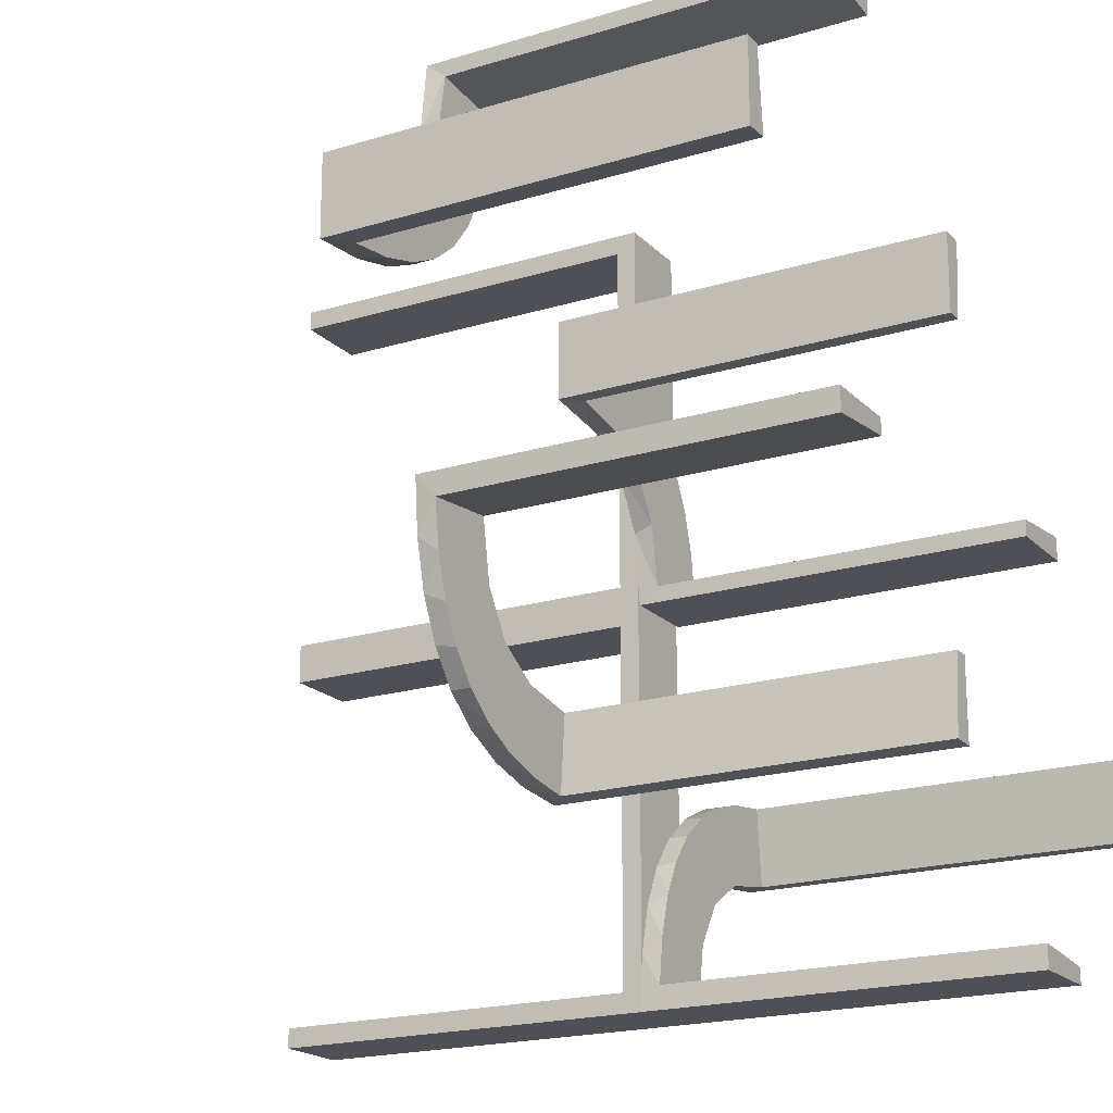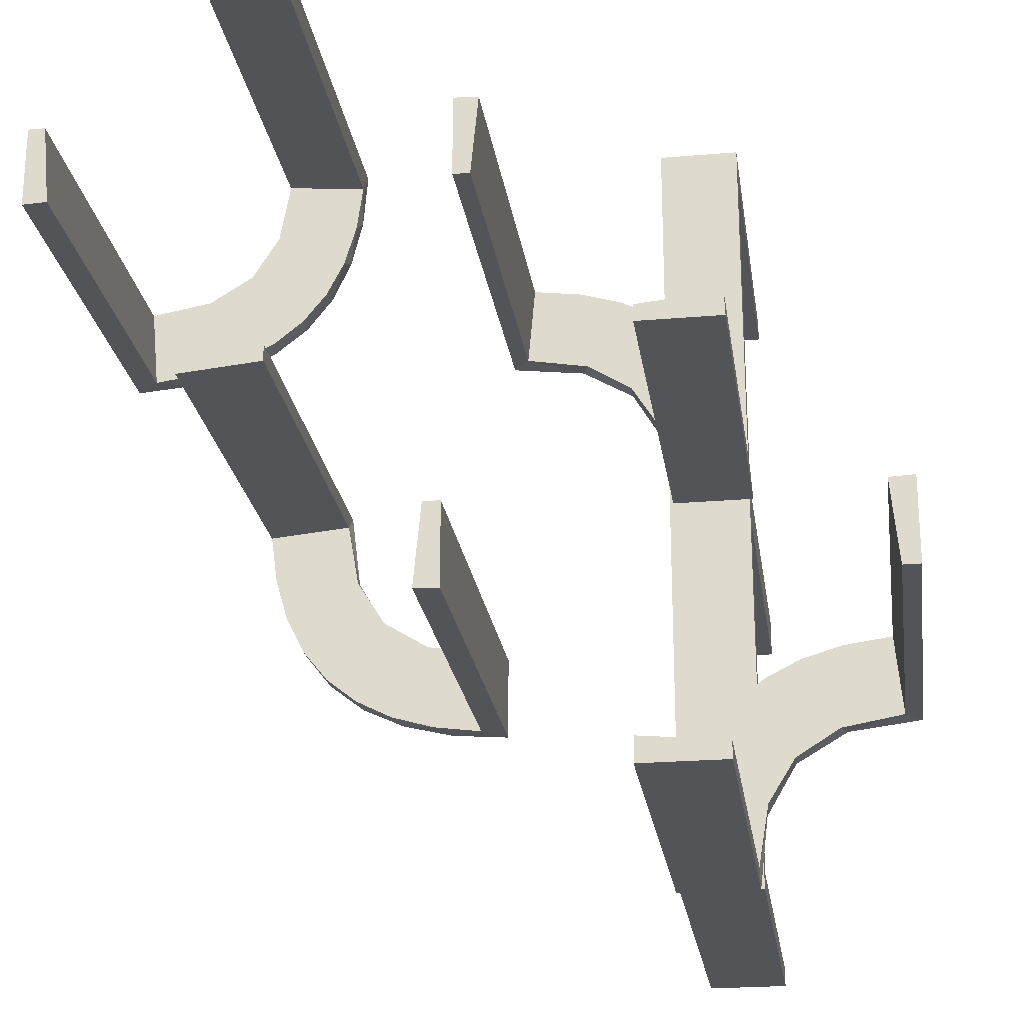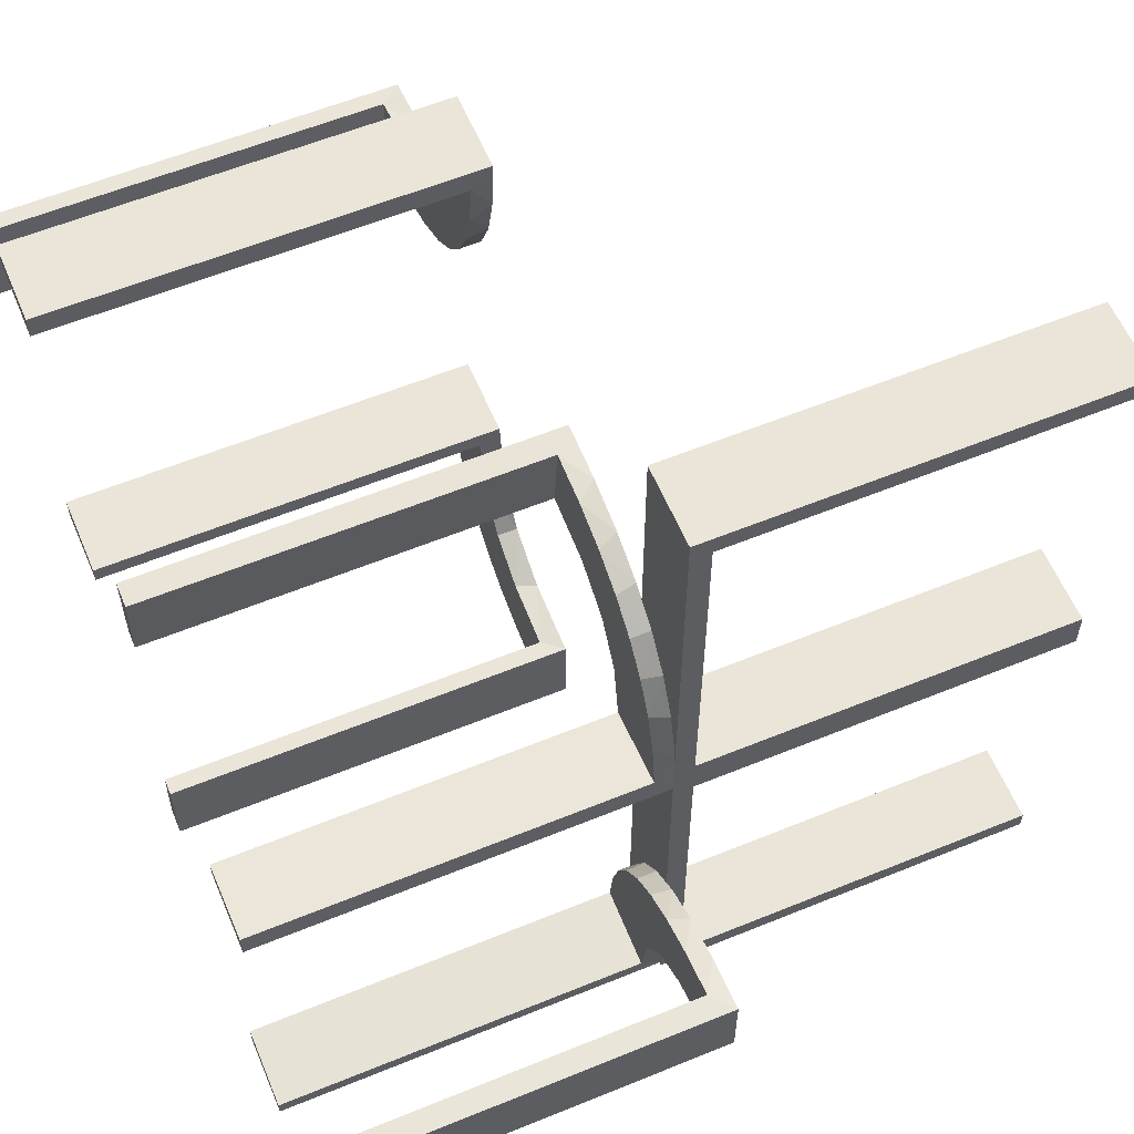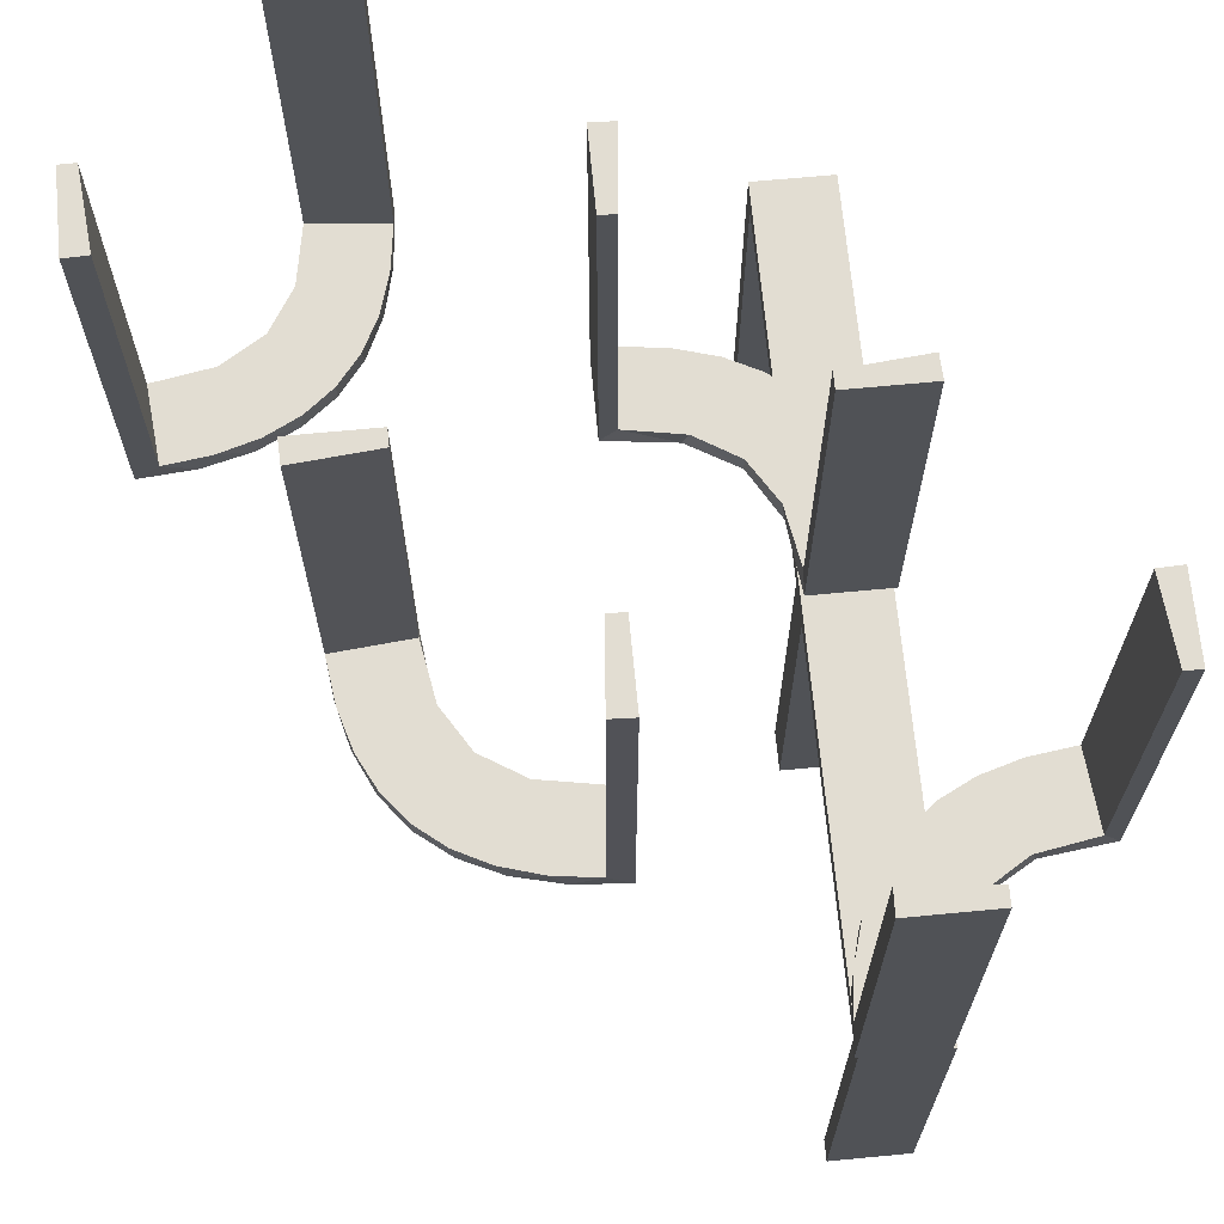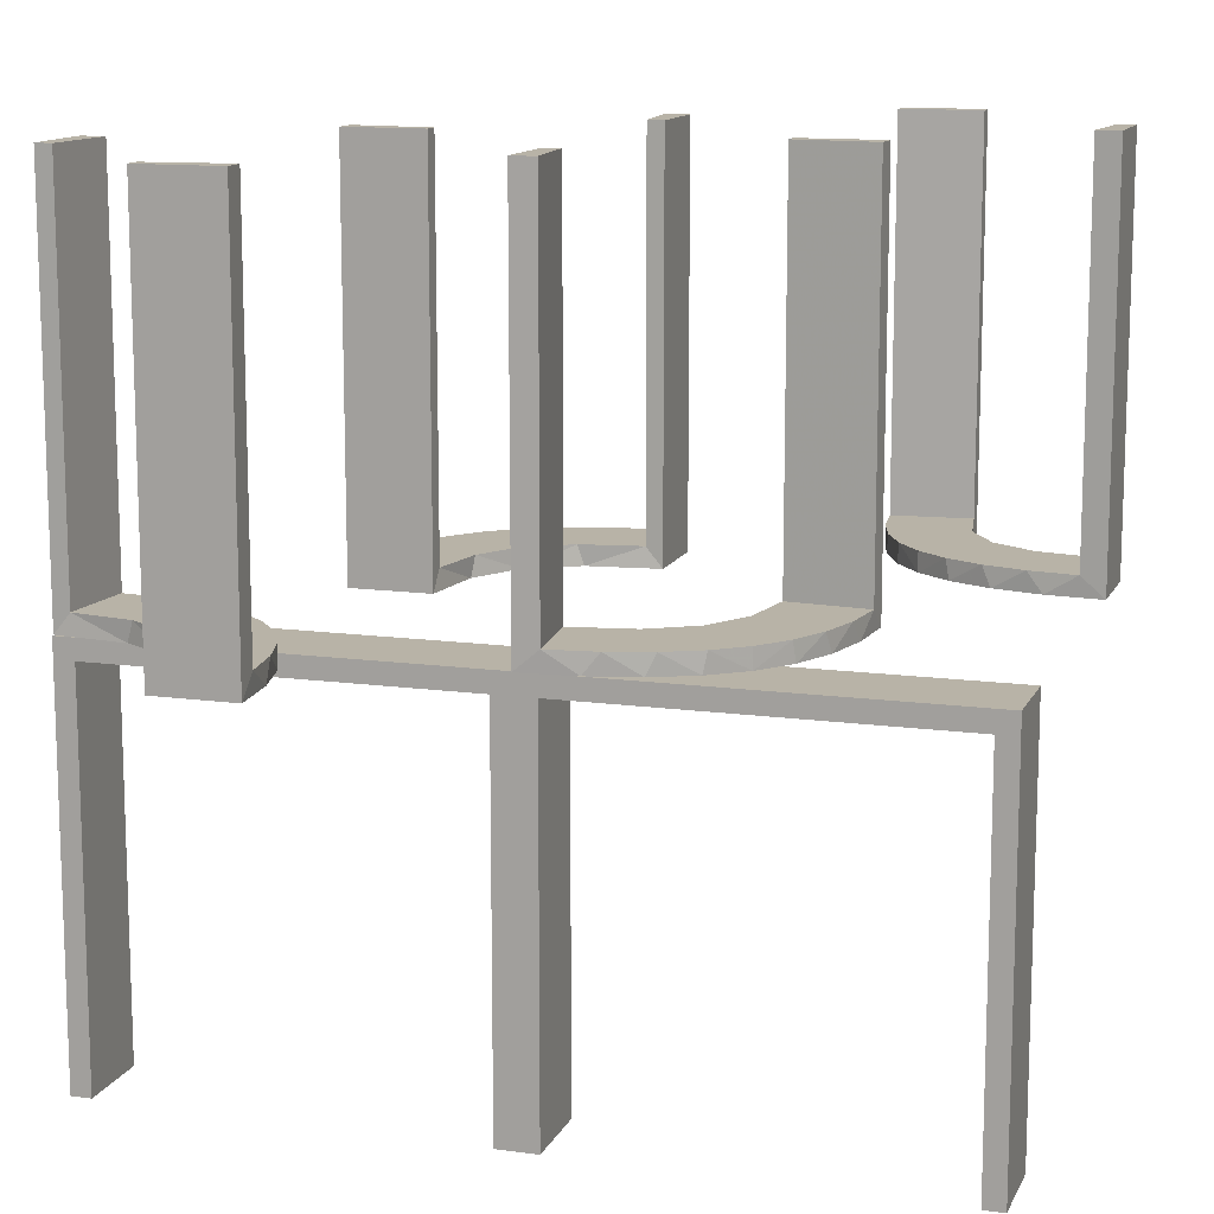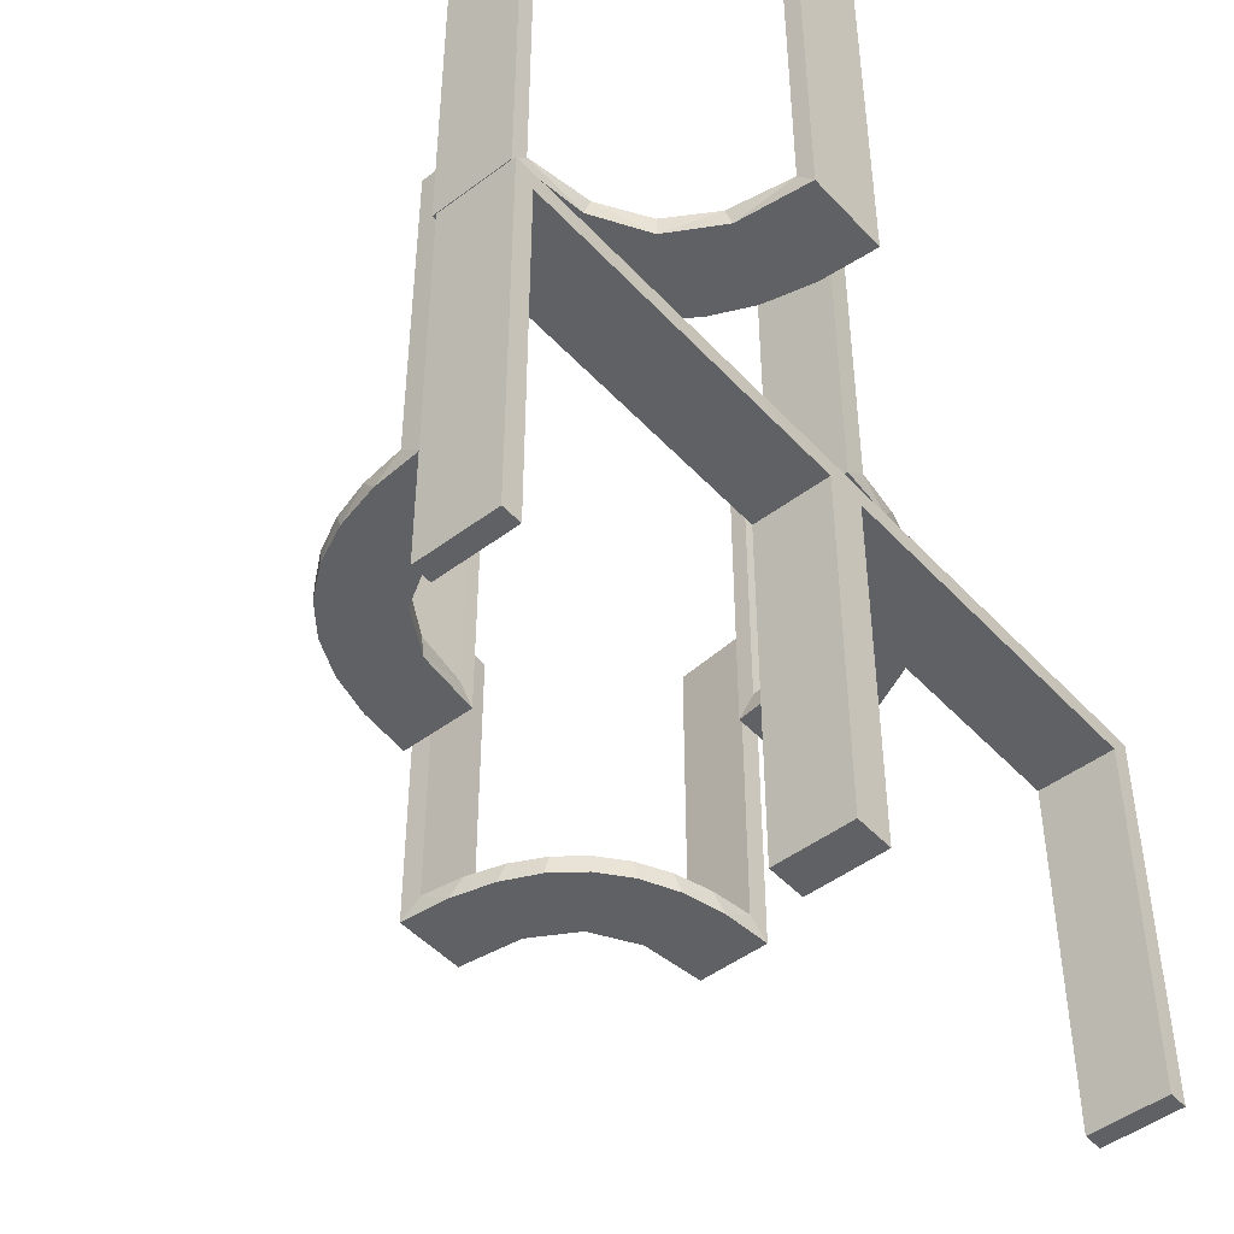
<metadata>
{"format":"obj","ext":"obj","renderer":"f3d","projection":"perspective","resolution":1024,"background":"white","views":[{"elev":-19.4,"azim":-60.1,"up":"+Y"},{"elev":-23.3,"azim":8.2,"up":"+Y"},{"elev":59.2,"azim":67.2,"up":"+Y"},{"elev":68.3,"azim":-5.4,"up":"+Z"},{"elev":12.7,"azim":107.7,"up":"+Z"},{"elev":-47.8,"azim":40.2,"up":"+Z"}]}
</metadata>
<code>
v -0.2013 0.4314 0
v 0.3065 -0.4117 0
v -0.1909 -0.09599 0.025
v 0.134 0.2789 0
v 0.1956 -0.5008 0
v 0.1956 -0.5008 0.5
v -0.4752 0.3009 0.5
v -0.4752 0.3009 0.3417
v -0.4752 0.3009 0.1833
v -0.4752 0.3009 0.025
v 0.3148 -0.245 0
v 0.03392 0.298 0.2625
v 0.03392 0.298 0.5
v 0.03392 0.298 0.025
v -0.2572 -0.1847 0.025
v -0.004352 -0.2992 0
v -0.004352 -0.2992 0.25
v -0.004352 -0.2992 0.5
v -0.004352 -0.1992 0
v -0.004352 -0.1992 0.5
v -0.09346 -0.1883 0
v 0.2798 0.1401 0.025
v 0.3548 -0.2253 0.025
v -0.216 0.3711 0
v 0.2958 -0.4804 0.5
v 0.2958 -0.4804 0.3417
v 0.2958 -0.4804 0.1833
v 0.2958 -0.4804 0.025
v -0.2272 -0.2221 0
v -0.2272 -0.2221 0.025
v 0.2602 0.18 0
v -0.3031 -0.02878 0.2625
v -0.3031 -0.02878 0.5
v -0.3031 -0.02878 0.025
v -0.3548 0.2253 0.025
v 0.3 0 0
v 0.3 0 -0.5
v 0.3 0.025 -0.025
v 0.3 0.025 -0.5
v 0.3 0.5 0
v 0.3 0.5 -0.5
v 0.3 0.475 -0.025
v 0.3 0.475 -0.5
v 0.4068 -0.21 0.025
v -0.2044 0.0007882 0
v -0.2044 0.0007882 0.25
v -0.2044 0.0007882 0.5
v 0.004353 0.1992 0
v 0.004353 0.1992 0.25
v 0.004353 0.1992 0.5
v 0.004353 0.2992 0
v 0.004353 0.2992 0.5
v 0.3435 -0.3486 0
v 0.3435 -0.3486 0.025
v -0.2048 0.4119 0.025
v 0.1899 0.2521 0.025
v -0.3148 0.245 0
v -0.2952 -0.0881 0.025
v 0.1565 0.1514 0
v 0.1565 0.1514 0.025
v -0.2956 0.5008 0
v -0.2956 0.5008 0.5
v 0.2 0 0
v 0.2 0 -0.5
v 0.2 0.025 -0.025
v 0.2 0.025 -0.5
v 0.2 0.5 0
v 0.2 0.5 -0.5
v 0.2 0.475 -0.025
v 0.2 0.475 -0.5
v -0.1969 0.4712 0.2625
v -0.1969 0.4712 0.5
v -0.1969 0.4712 0.025
v -0.2728 0.2779 0
v -0.2728 0.2779 0.025
v 0.2042 0.01962 0.5
v 0.2042 0.01962 0.3417
v 0.2042 0.01962 0.1833
v 0.2042 0.01962 0.025
v -0.284 -0.1289 0
v 0.2202 -0.3599 0.025
v -0.4065 0.3117 0
v -0.2428 0.3153 0.025
v -0.1899 -0.2521 0.025
v 0.4661 -0.202 0.2625
v 0.4661 -0.202 0.5
v 0.4661 -0.202 0.025
v -0.1011 -0.1857 0.025
v 0.4263 -0.2064 0
v -0.02476 -0.1991 0.5
v -0.02476 -0.1991 0.3417
v -0.02476 -0.1991 0.1833
v -0.02476 -0.1991 0.025
v -0.4068 0.21 0.025
v 0.3044 -0.0007887 0
v 0.3044 -0.0007887 0.25
v 0.3044 -0.0007887 0.5
v 0.366 -0.2211 0
v -0.3091 0.404 0.025
v 0.07373 0.2936 0
v -0.3989 0.3143 0.025
v 0.1935 0.08832 0
v -0.2987 -0.06859 0
v 0.2987 0.06859 0
v -0.1935 -0.08832 0
v 0.3091 -0.404 0.025
v -0.366 0.2211 0
v -0.3044 0.0007882 0
v -0.3044 0.0007882 0.5
v 0.3 0 0
v 0.3 0 -0.5
v 0.3 -0.475 -0.025
v 0.3 -0.475 -0.5
v 0.3 -0.5 0
v 0.3 -0.5 -0.5
v 0.3 -0.025 -0.025
v 0.3 -0.025 -0.5
v 0.02476 0.1991 0.5
v 0.02476 0.1991 0.3417
v 0.02476 0.1991 0.1833
v 0.02476 0.1991 0.025
v -0.1852 -0.255 0
v -0.4661 0.202 0.2625
v -0.4661 0.202 0.5
v -0.4661 0.202 0.025
v 0.2013 -0.4314 0
v 0.2428 -0.3153 0.025
v 0.4956 -0.3008 0
v 0.4956 -0.3008 0.5
v 0.4956 -0.2008 0
v 0.4956 -0.2008 0.25
v 0.4956 -0.2008 0.5
v 0.4065 -0.3117 0
v -0.2202 0.3599 0.025
v -0.1452 -0.2747 0.025
v 0.284 0.1289 0
v -0.2042 -0.01962 0.5
v -0.2042 -0.01962 0.3417
v -0.2042 -0.01962 0.1833
v -0.2042 -0.01962 0.025
v -0.2398 0.32 0
v 0.2728 -0.2779 0
v 0.2728 -0.2779 0.025
v 0.1969 -0.4712 0.2625
v 0.1969 -0.4712 0.5
v 0.1969 -0.4712 0.025
v 0.1452 0.2747 0.025
v -0.09324 -0.29 0.025
v 0.2956 -0.5008 0
v 0.2956 -0.5008 0.25
v 0.2956 -0.5008 0.5
v -0.4956 0.2008 0
v -0.4956 0.2008 0.5
v -0.4956 0.3008 0
v -0.4956 0.3008 0.25
v -0.4956 0.3008 0.5
v -0.1565 -0.1514 0
v -0.1565 -0.1514 0.025
v 0.2952 0.0881 0.025
v -0.3101 0.2479 0.025
v 0.1852 0.255 0
v 0.2048 -0.4119 0.025
v -0.3435 0.3486 0
v -0.3435 0.3486 0.025
v 0.2044 -0.0007887 0
v 0.2044 -0.0007887 0.5
v 0.3031 0.02878 0.2625
v 0.3031 0.02878 0.5
v 0.3031 0.02878 0.025
v -0.2602 -0.18 0
v 0.2272 0.2221 0
v 0.2272 0.2221 0.025
v -0.2958 0.4804 0.5
v -0.2958 0.4804 0.3417
v -0.2958 0.4804 0.1833
v -0.2958 0.4804 0.025
v 0.216 -0.3711 0
v -0.2798 -0.1401 0.025
v 0.09346 0.1883 0
v 0.2572 0.1847 0.025
v 0.3101 -0.2479 0.025
v -0.03392 -0.298 0.2625
v -0.03392 -0.298 0.5
v -0.03392 -0.298 0.025
v 0.3989 -0.3143 0.025
v -0.07373 -0.2936 0
v 0.4752 -0.3009 0.5
v 0.4752 -0.3009 0.3417
v 0.4752 -0.3009 0.1833
v 0.4752 -0.3009 0.025
v 0.09324 0.29 0.025
v 0.2 0 0
v 0.2 0 -0.5
v 0.2 -0.475 -0.025
v 0.2 -0.475 -0.5
v 0.2 -0.5 0
v 0.2 -0.5 -0.5
v 0.2 -0.025 -0.025
v 0.2 -0.025 -0.5
v -0.1956 0.5008 0
v -0.1956 0.5008 0.25
v -0.1956 0.5008 0.5
v -0.134 -0.2789 0
v 0.2398 -0.32 0
v 0.1909 0.09599 0.025
v -0.4263 0.2064 0
v 0.1011 0.1857 0.025
v -0.3065 0.4117 0
f 78 79 165
f 165 79 102
f 60 59 205
f 77 78 166
f 165 166 78
f 166 76 77
f 59 60 207
f 179 207 121
f 120 49 48
f 50 119 118
f 119 50 49
f 120 119 49
f 95 104 169
f 96 95 169
f 22 159 136
f 136 31 22
f 97 96 167
f 31 171 180
f 56 172 171
f 161 4 147
f 4 100 191
f 100 51 14
f 12 14 51
f 12 52 13
f 12 51 52
f 165 102 104
f 102 59 31
f 165 104 95
f 31 59 171
f 161 171 59
f 179 161 59
f 179 48 100
f 179 4 161
f 100 4 179
f 49 51 48
f 52 49 50
f 51 49 52
f 96 97 166
f 95 96 165
f 166 165 96
f 13 118 119
f 12 13 119
f 120 121 14
f 119 120 12
f 191 14 121
f 121 207 191
f 56 60 172
f 56 147 207
f 60 56 207
f 60 205 180
f 205 79 159
f 205 22 180
f 159 22 205
f 79 78 169
f 168 77 76
f 77 168 167
f 78 77 167
f 76 166 97
f 97 168 76
f 52 50 118
f 118 13 52
f 79 205 102
f 59 102 205
f 59 207 179
f 179 121 48
f 120 48 121
f 104 159 169
f 96 169 167
f 159 104 136
f 31 180 22
f 97 167 168
f 171 172 180
f 56 171 161
f 161 147 56
f 4 191 147
f 100 14 191
f 102 136 104
f 102 31 136
f 48 51 100
f 120 14 12
f 207 147 191
f 60 180 172
f 79 169 159
f 78 167 169
f 175 176 61
f 61 176 208
f 164 163 99
f 174 175 62
f 61 62 175
f 62 173 174
f 163 164 101
f 82 101 10
f 9 155 154
f 156 8 7
f 8 156 155
f 9 8 155
f 200 1 73
f 201 200 73
f 134 55 24
f 24 141 134
f 202 201 71
f 141 74 83
f 160 75 74
f 57 107 35
f 107 206 94
f 206 152 125
f 123 125 152
f 123 153 124
f 123 152 153
f 61 208 1
f 208 163 141
f 24 1 208
f 141 163 74
f 57 74 163
f 82 57 163
f 82 154 206
f 82 107 57
f 154 152 206
f 155 152 154
f 153 155 156
f 152 155 153
f 201 202 62
f 200 201 61
f 62 61 201
f 124 7 8
f 123 124 8
f 9 10 125
f 8 9 123
f 10 101 94
f 101 164 160
f 10 94 125
f 101 160 35
f 83 75 164
f 164 99 83
f 99 176 55
f 176 73 55
f 176 175 73
f 72 174 173
f 174 72 71
f 175 174 71
f 173 62 202
f 202 72 173
f 153 156 7
f 7 124 153
f 176 99 208
f 163 208 99
f 163 101 82
f 82 10 154
f 9 154 10
f 1 55 73
f 201 73 71
f 55 1 24
f 141 83 134
f 202 71 72
f 74 75 83
f 160 74 57
f 57 35 160
f 107 94 35
f 206 125 94
f 61 1 200
f 208 141 24
f 82 206 107
f 9 125 123
f 101 35 94
f 164 75 160
f 99 134 83
f 99 55 134
f 175 71 73
f 115 114 112
f 116 112 114
f 110 111 116
f 114 110 116
f 197 195 194
f 198 196 194
f 192 198 193
f 196 198 192
f 196 192 110
f 192 193 111
f 197 196 114
f 194 195 113
f 199 198 116
f 198 194 112
f 197 115 113
f 199 117 111
f 115 112 113
f 111 117 116
f 197 194 196
f 198 199 193
f 196 110 114
f 192 111 110
f 197 114 115
f 194 113 112
f 199 116 117
f 198 112 116
f 197 113 195
f 199 111 193
f 189 190 128
f 128 190 133
f 54 53 185
f 188 189 129
f 128 129 189
f 129 187 188
f 53 54 106
f 2 106 28
f 27 150 149
f 151 26 25
f 26 151 150
f 27 26 150
f 130 89 87
f 131 130 87
f 23 44 98
f 98 11 23
f 132 131 85
f 11 142 181
f 127 143 142
f 204 177 81
f 177 126 162
f 126 5 146
f 144 146 5
f 144 6 145
f 144 5 6
f 128 133 89
f 133 53 11
f 128 89 130
f 11 53 142
f 204 142 53
f 53 2 204
f 149 126 2
f 149 5 126
f 126 177 2
f 150 5 149
f 6 150 151
f 5 150 6
f 131 132 129
f 130 131 128
f 129 128 131
f 145 25 26
f 144 145 26
f 27 28 146
f 26 27 144
f 162 146 28
f 28 106 162
f 127 54 143
f 127 81 106
f 54 127 106
f 54 185 181
f 185 190 44
f 44 23 185
f 143 54 181
f 190 189 87
f 86 188 187
f 188 86 85
f 189 188 85
f 187 129 132
f 132 86 187
f 6 151 25
f 25 145 6
f 190 185 133
f 53 133 185
f 53 106 2
f 2 28 149
f 27 149 28
f 89 44 87
f 131 87 85
f 44 89 98
f 11 181 23
f 132 85 86
f 142 143 181
f 127 142 204
f 204 81 127
f 177 162 81
f 126 146 162
f 133 98 89
f 133 11 98
f 2 177 204
f 27 146 144
f 106 81 162
f 185 23 181
f 190 87 44
f 189 85 87
f 41 40 42
f 38 42 40
f 36 37 38
f 40 36 38
f 68 70 69
f 65 67 69
f 63 65 64
f 67 65 63
f 67 63 36
f 63 64 37
f 68 67 40
f 69 70 43
f 66 65 38
f 65 69 42
f 68 41 43
f 66 39 37
f 41 42 43
f 37 39 38
f 68 69 67
f 65 66 64
f 67 36 40
f 63 37 36
f 68 40 41
f 69 43 42
f 66 38 39
f 65 42 38
f 68 43 70
f 66 37 64
f 92 93 19
f 19 93 21
f 158 157 88
f 91 92 20
f 19 20 92
f 20 90 91
f 157 158 3
f 105 3 140
f 139 46 45
f 47 138 137
f 138 47 46
f 139 138 46
f 16 186 184
f 17 16 184
f 135 148 203
f 203 122 135
f 18 17 182
f 122 29 84
f 15 30 29
f 170 80 178
f 80 103 58
f 103 108 34
f 32 34 108
f 32 109 33
f 32 108 109
f 186 16 19
f 19 21 186
f 122 157 29
f 122 203 21
f 157 122 21
f 157 105 170
f 105 45 103
f 103 80 105
f 29 157 170
f 46 108 45
f 109 46 47
f 108 46 109
f 17 18 20
f 16 17 19
f 20 19 17
f 33 137 138
f 32 33 138
f 139 140 34
f 138 139 32
f 58 34 140
f 3 58 140
f 3 178 58
f 15 158 30
f 15 178 3
f 158 15 3
f 158 88 84
f 88 93 148
f 88 135 84
f 93 184 148
f 93 92 184
f 183 91 90
f 91 183 182
f 92 91 182
f 90 20 18
f 18 183 90
f 109 47 137
f 137 33 109
f 93 88 21
f 157 21 88
f 157 3 105
f 105 140 45
f 139 45 140
f 186 148 184
f 17 184 182
f 148 186 203
f 122 84 135
f 18 182 183
f 29 30 84
f 15 29 170
f 170 178 15
f 80 58 178
f 103 34 58
f 21 203 186
f 105 80 170
f 45 108 103
f 139 34 32
f 158 84 30
f 88 148 135
f 92 182 184

</code>
